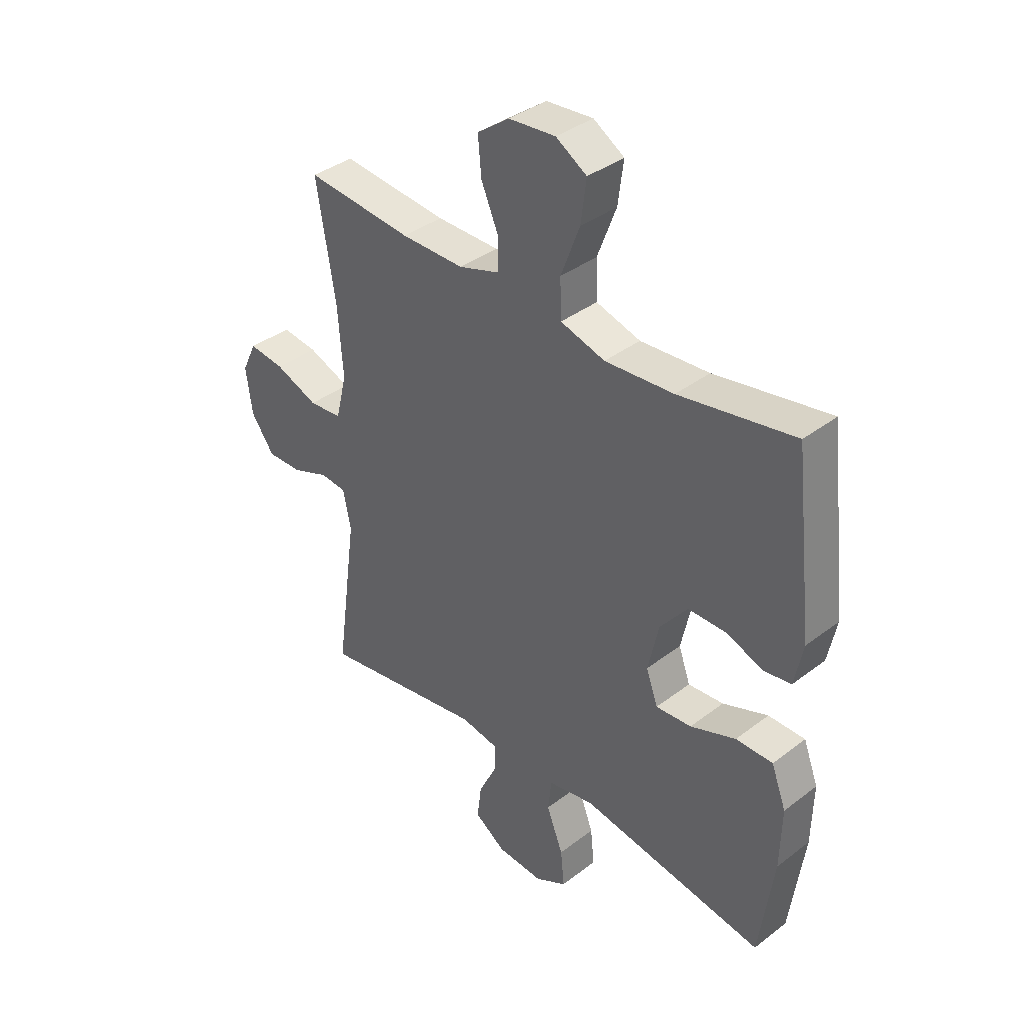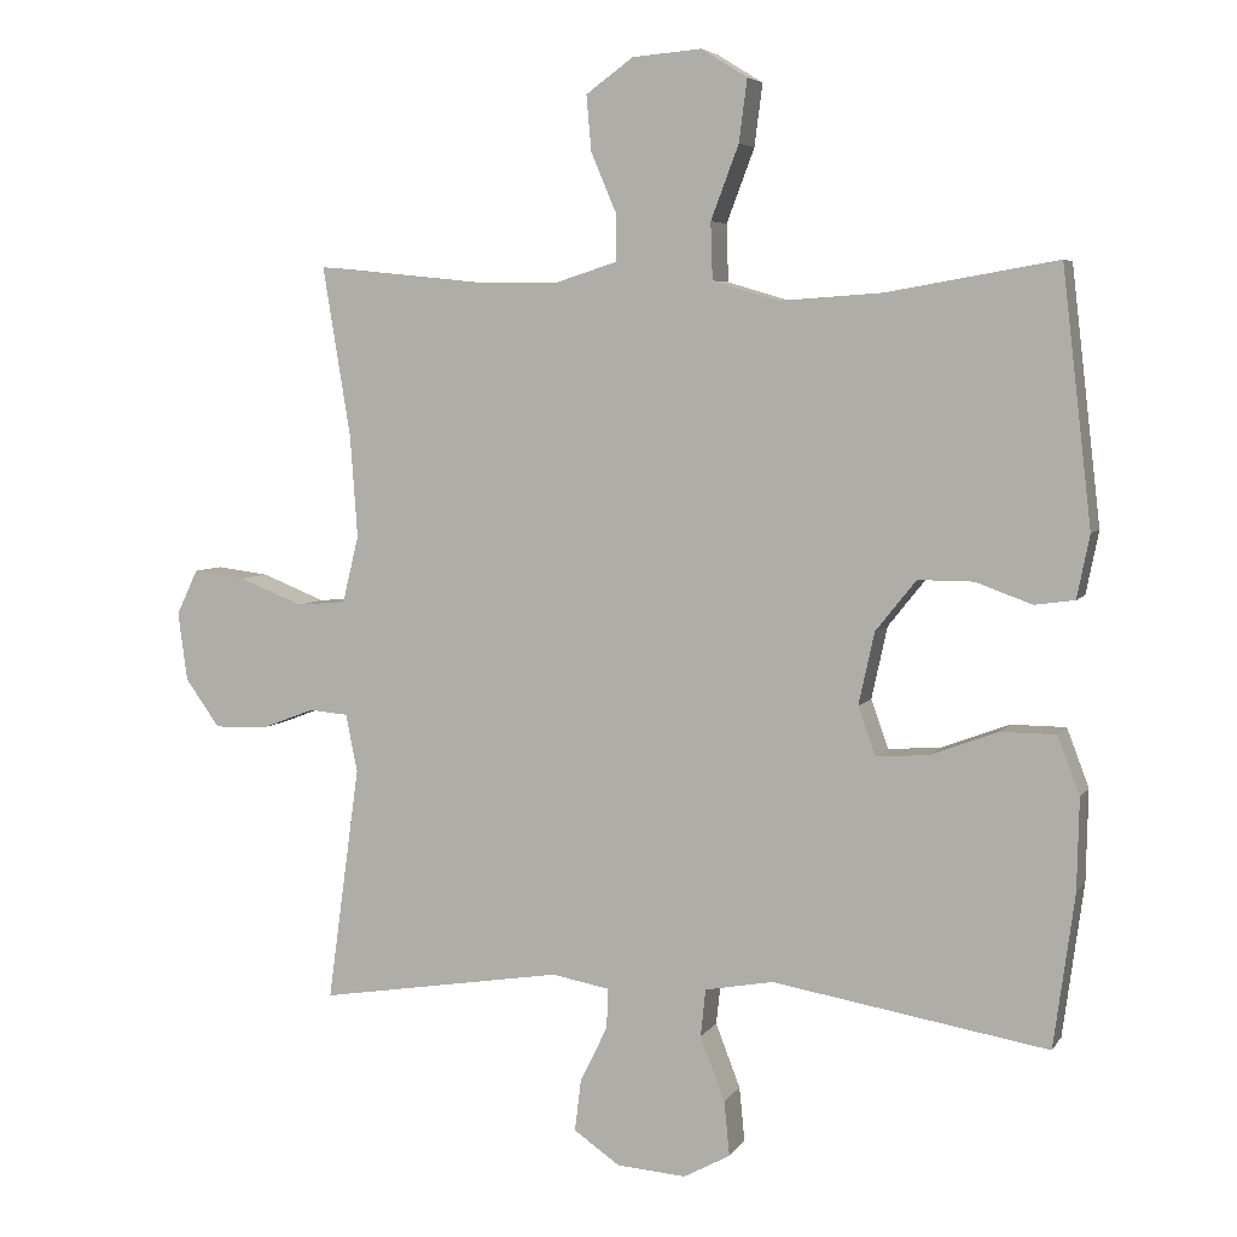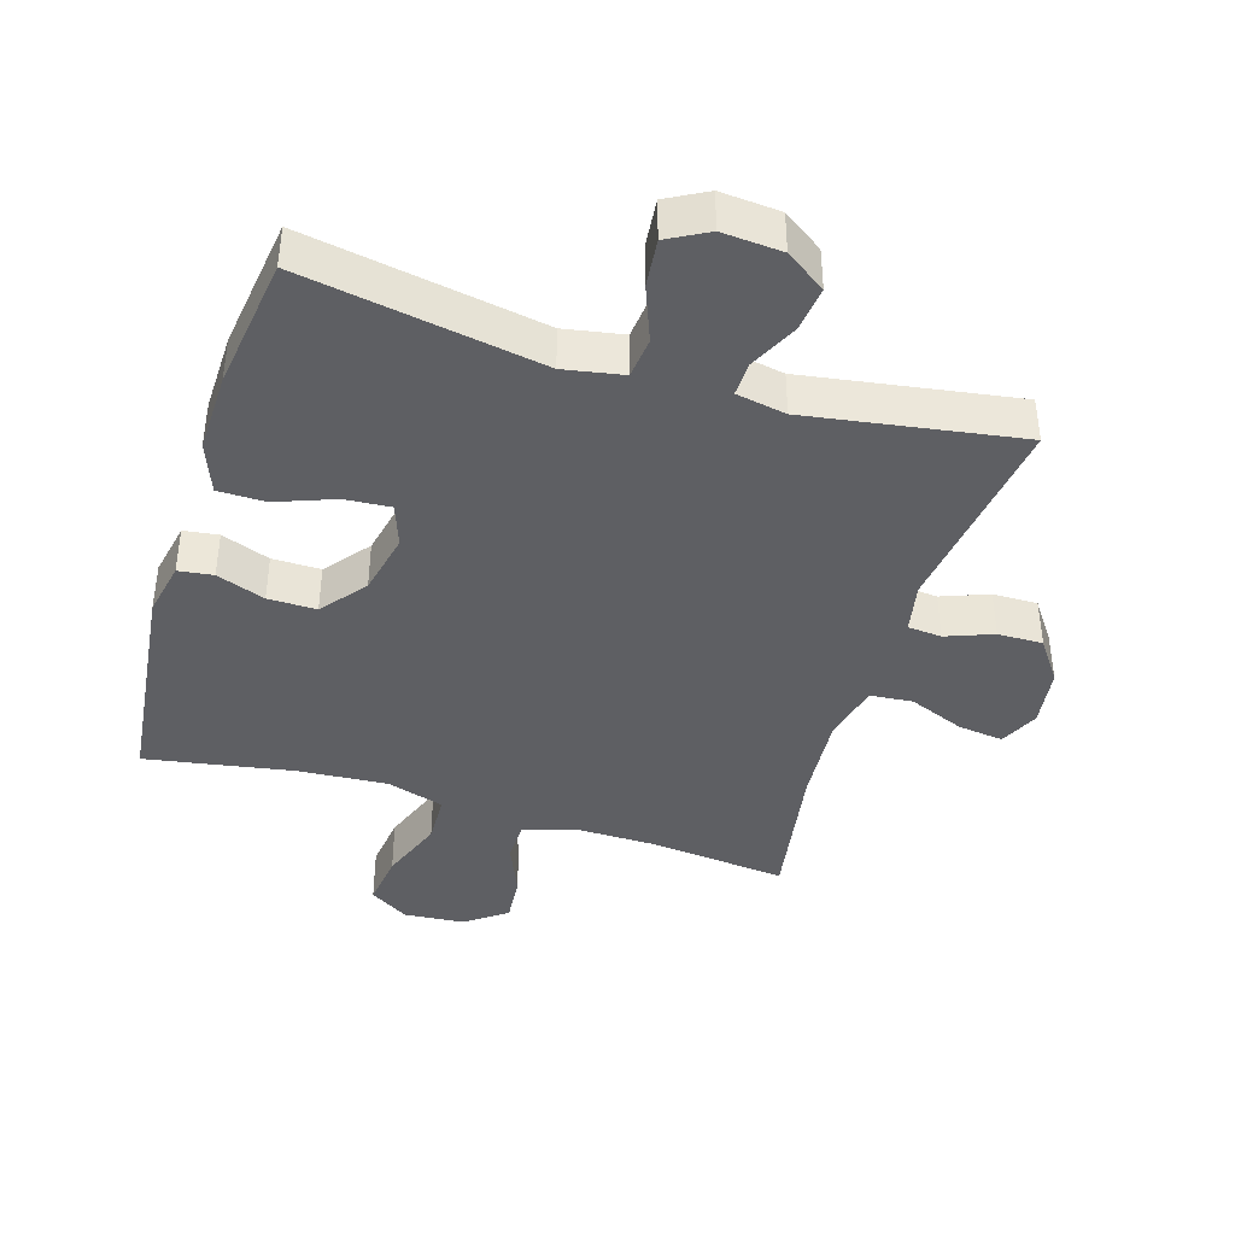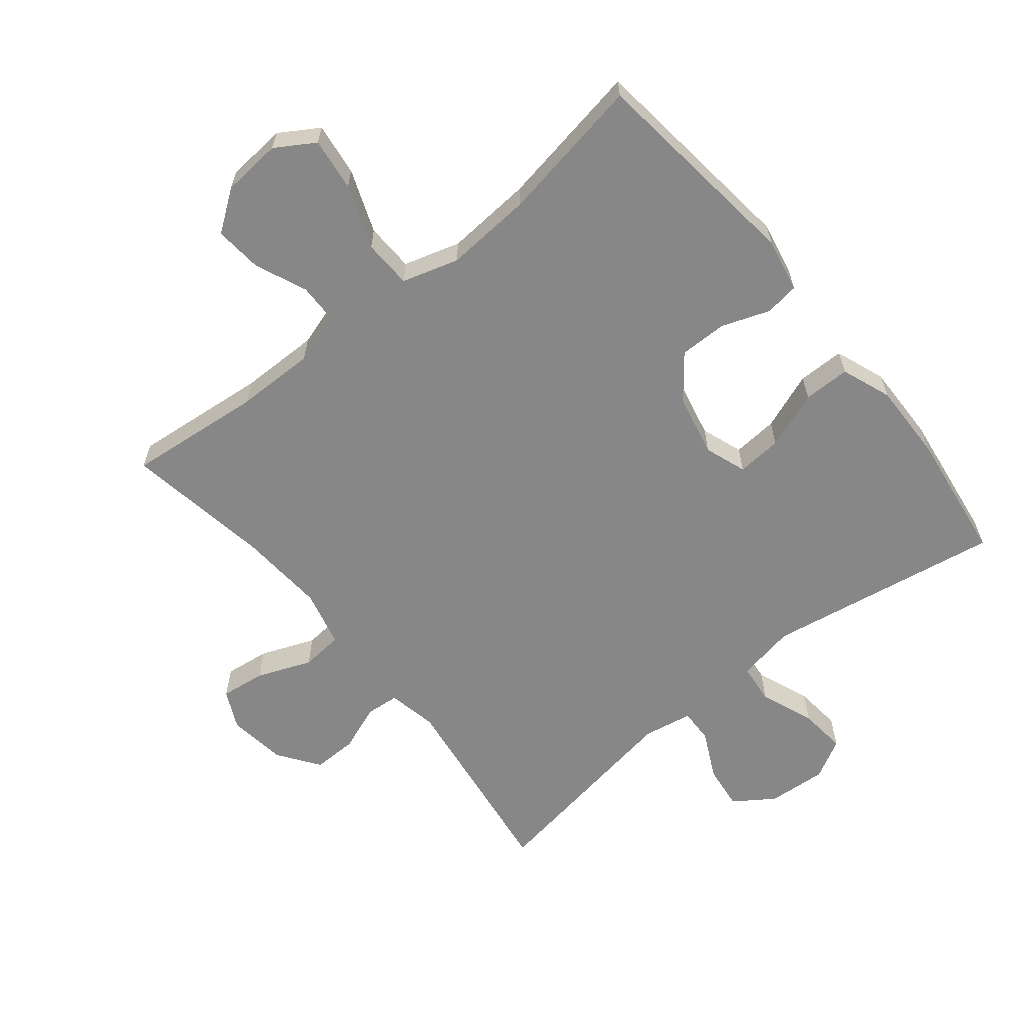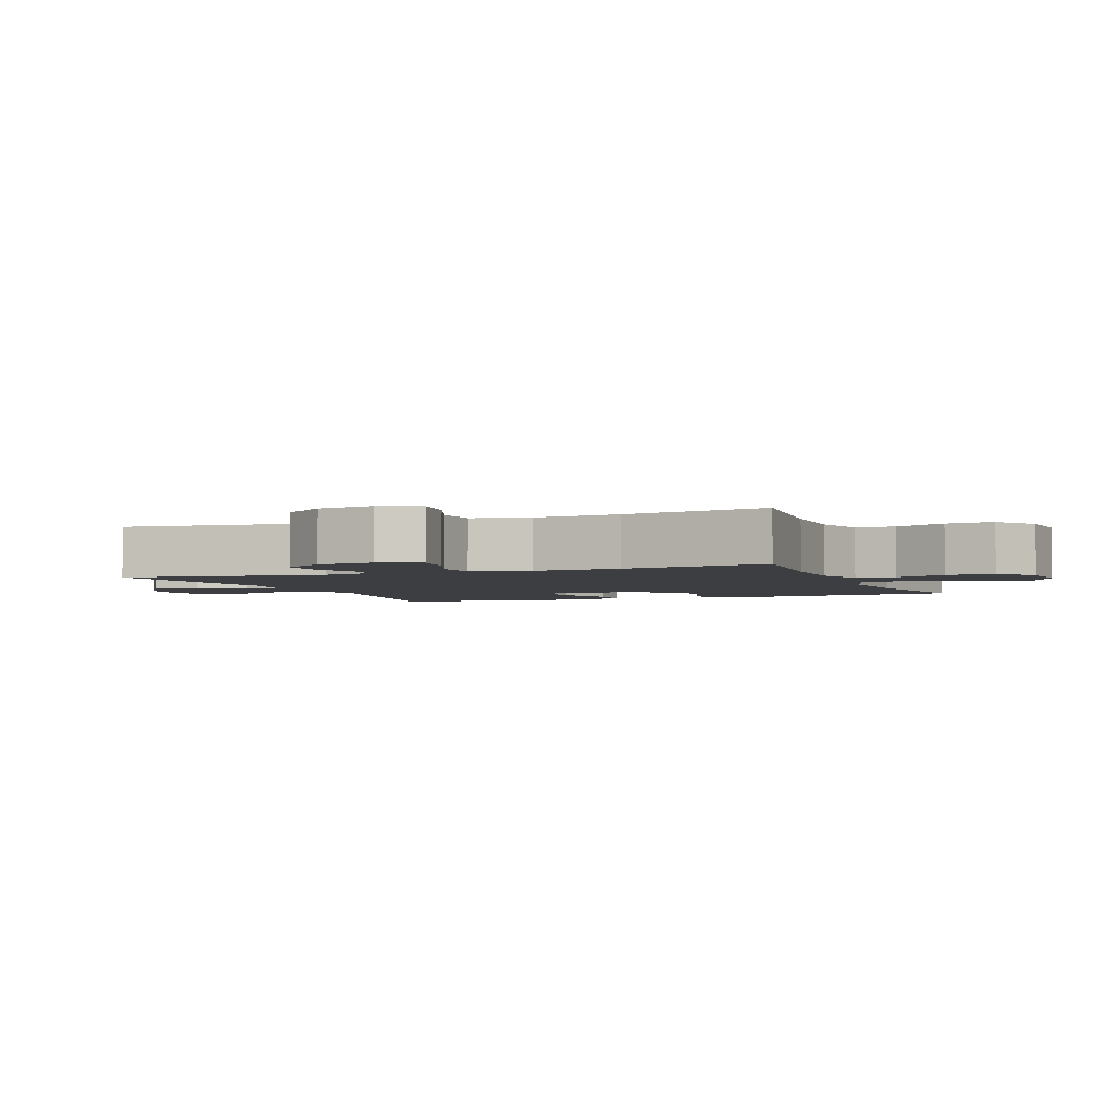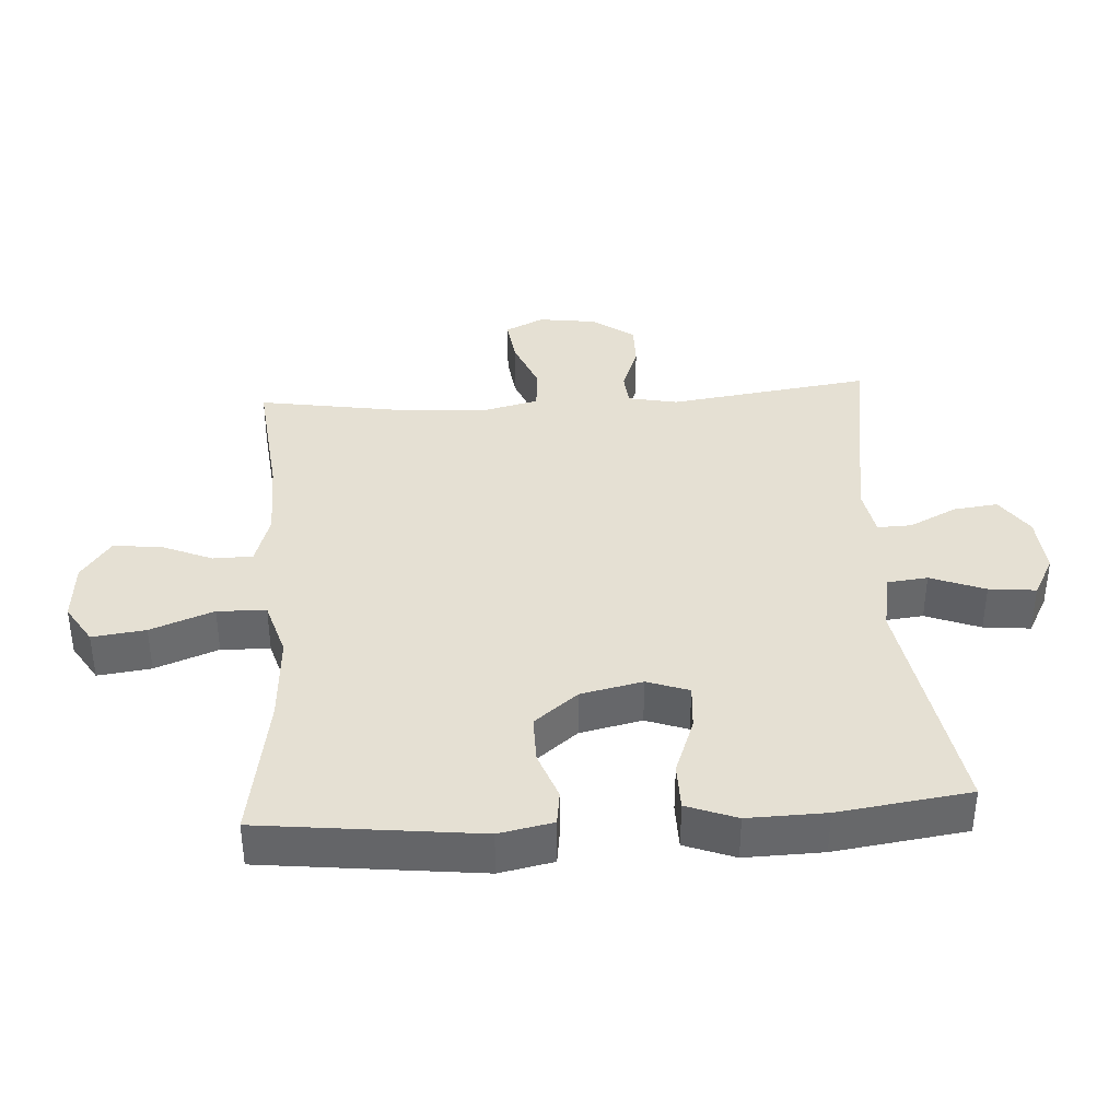
<metadata>
{"format":"obj","ext":"obj","renderer":"f3d","projection":"perspective","resolution":1024,"background":"white","views":[{"elev":37.5,"azim":45.6,"up":"+Z"},{"elev":5.3,"azim":18.1,"up":"+Z"},{"elev":-41.3,"azim":162.9,"up":"+Y"},{"elev":-62.5,"azim":39.1,"up":"+Y"},{"elev":-3.2,"azim":-68.2,"up":"+Y"},{"elev":38.2,"azim":86.3,"up":"+Y"}]}
</metadata>
<code>
o path4202
v -0.1477 0.0375 -0.4593
v -0.07056 0.0375 -0.4734
v -0.07219 0.0375 -0.5268
v -0.1088 0.0375 -0.6013
v -0.1174 0.0375 -0.6711
v -0.05544 0.0375 -0.7138
v 0.03707 0.0375 -0.7208
v 0.09947 0.0375 -0.6869
v 0.09208 0.0375 -0.6136
v 0.05915 0.0375 -0.5282
v 0.06595 0.0375 -0.4649
v 0.1572 0.0375 -0.4483
v 0.5261 0.0375 -0.5112
v 0.5542 0.0375 -0.3054
v 0.557 0.0375 -0.1831
v 0.5274 0.0375 -0.1049
v 0.4542 0.0375 -0.1044
v 0.364 0.0375 -0.1382
v 0.2931 0.0375 -0.1435
v 0.2697 0.0375 -0.07809
v 0.2908 0.0375 0.01849
v 0.3451 0.0375 0.08637
v 0.4197 0.0375 0.0859
v 0.4947 0.0375 0.05849
v 0.5483 0.0375 0.06579
v 0.5654 0.0375 0.1503
v 0.5261 0.0375 0.4905
v 0.2972 0.0375 0.4508
v 0.1606 0.0375 0.4416
v 0.07233 0.0375 0.4681
v 0.06977 0.0375 0.5443
v 0.1072 0.0375 0.6429
v 0.1179 0.0375 0.7263
v 0.05679 0.0375 0.7644
v -0.03619 0.0375 0.7568
v -0.09963 0.0375 0.7107
v -0.09291 0.0375 0.6362
v -0.0585 0.0375 0.5555
v -0.05962 0.0375 0.4933
v -0.14 0.0375 0.4678
v -0.2653 0.0375 0.469
v -0.4758 0.0375 0.4905
v -0.4385 0.0375 0.2627
v -0.4288 0.0375 0.1262
v -0.4507 0.0375 0.03667
v -0.5165 0.0375 0.03106
v -0.6017 0.0375 0.06507
v -0.6722 0.0375 0.07407
v -0.701 0.0375 0.01388
v -0.6886 0.0375 -0.07771
v -0.6425 0.0375 -0.1424
v -0.5729 0.0375 -0.1414
v -0.5004 0.0375 -0.1139
v -0.4482 0.0375 -0.1184
v -0.4326 0.0375 -0.1957
v -0.4758 0.0375 -0.5112
v -0.1477 -0.0375 -0.4593
v -0.07056 -0.0375 -0.4734
v -0.07219 -0.0375 -0.5268
v -0.1088 -0.0375 -0.6013
v -0.1174 -0.0375 -0.6711
v -0.05544 -0.0375 -0.7138
v 0.03707 -0.0375 -0.7208
v 0.09947 -0.0375 -0.6869
v 0.09208 -0.0375 -0.6136
v 0.05915 -0.0375 -0.5282
v 0.06595 -0.0375 -0.4649
v 0.1572 -0.0375 -0.4483
v 0.5261 -0.0375 -0.5112
v 0.5542 -0.0375 -0.3054
v 0.557 -0.0375 -0.1831
v 0.5274 -0.0375 -0.1049
v 0.4542 -0.0375 -0.1044
v 0.364 -0.0375 -0.1382
v 0.2931 -0.0375 -0.1435
v 0.2697 -0.0375 -0.07809
v 0.2908 -0.0375 0.01849
v 0.3451 -0.0375 0.08637
v 0.4197 -0.0375 0.0859
v 0.4947 -0.0375 0.05849
v 0.5483 -0.0375 0.06579
v 0.5654 -0.0375 0.1503
v 0.5261 -0.0375 0.4905
v 0.2972 -0.0375 0.4508
v 0.1606 -0.0375 0.4416
v 0.07233 -0.0375 0.4681
v 0.06977 -0.0375 0.5443
v 0.1072 -0.0375 0.6429
v 0.1179 -0.0375 0.7263
v 0.05679 -0.0375 0.7644
v -0.03619 -0.0375 0.7568
v -0.09963 -0.0375 0.7107
v -0.09291 -0.0375 0.6362
v -0.0585 -0.0375 0.5555
v -0.05962 -0.0375 0.4933
v -0.14 -0.0375 0.4678
v -0.2653 -0.0375 0.469
v -0.4758 -0.0375 0.4905
v -0.4385 -0.0375 0.2627
v -0.4288 -0.0375 0.1262
v -0.4507 -0.0375 0.03667
v -0.5165 -0.0375 0.03106
v -0.6017 -0.0375 0.06507
v -0.6722 -0.0375 0.07407
v -0.701 -0.0375 0.01388
v -0.6886 -0.0375 -0.07771
v -0.6425 -0.0375 -0.1424
v -0.5729 -0.0375 -0.1414
v -0.5004 -0.0375 -0.1139
v -0.4482 -0.0375 -0.1184
v -0.4326 -0.0375 -0.1957
v -0.4758 -0.0375 -0.5112
v -0.05544 0.0375 -0.7138
v 0.03707 0.0375 -0.7208
v 0.09947 0.0375 -0.6869
v 0.09947 0.0375 -0.6869
v -0.1174 0.0375 -0.6711
v -0.1174 0.0375 -0.6711
v 0.09208 0.0375 -0.6136
v -0.1088 0.0375 -0.6013
v 0.05915 0.0375 -0.5282
v -0.07219 0.0375 -0.5268
v 0.06595 0.0375 -0.4649
v 0.06595 0.0375 -0.4649
v -0.07056 0.0375 -0.4734
v -0.07056 0.0375 -0.4734
v -0.1477 0.0375 -0.4593
v -0.4758 0.0375 -0.5112
v -0.4758 0.0375 -0.5112
v 0.1572 0.0375 -0.4483
v 0.5261 0.0375 -0.5112
v 0.5261 0.0375 -0.5112
v 0.5542 0.0375 -0.3054
v -0.4326 0.0375 -0.1957
v 0.557 0.0375 -0.1831
v -0.4482 0.0375 -0.1184
v -0.4482 0.0375 -0.1184
v 0.364 0.0375 -0.1382
v 0.2931 0.0375 -0.1435
v 0.2931 0.0375 -0.1435
v 0.5274 0.0375 -0.1049
v 0.5274 0.0375 -0.1049
v 0.2697 0.0375 -0.07809
v -0.6886 0.0375 -0.07771
v -0.6425 0.0375 -0.1424
v -0.5729 0.0375 -0.1414
v -0.5004 0.0375 -0.1139
v 0.4542 0.0375 -0.1044
v 0.2908 0.0375 0.01849
v -0.701 0.0375 0.01388
v -0.6722 0.0375 0.07407
v -0.6722 0.0375 0.07407
v 0.3451 0.0375 0.08637
v -0.6017 0.0375 0.06507
v -0.5165 0.0375 0.03106
v -0.4507 0.0375 0.03667
v -0.4507 0.0375 0.03667
v -0.4288 0.0375 0.1262
v 0.4197 0.0375 0.0859
v 0.4947 0.0375 0.05849
v 0.5483 0.0375 0.06579
v 0.5483 0.0375 0.06579
v 0.5654 0.0375 0.1503
v -0.4385 0.0375 0.2627
v -0.4758 0.0375 0.4905
v -0.4758 0.0375 0.4905
v -0.2653 0.0375 0.469
v -0.14 0.0375 0.4678
v 0.1606 0.0375 0.4416
v 0.07233 0.0375 0.4681
v 0.07233 0.0375 0.4681
v 0.2972 0.0375 0.4508
v 0.5261 0.0375 0.4905
v 0.5261 0.0375 0.4905
v -0.05962 0.0375 0.4933
v -0.05962 0.0375 0.4933
v 0.06977 0.0375 0.5443
v -0.0585 0.0375 0.5555
v 0.1072 0.0375 0.6429
v -0.09291 0.0375 0.6362
v -0.09963 0.0375 0.7107
v 0.1179 0.0375 0.7263
v 0.1179 0.0375 0.7263
v -0.03619 0.0375 0.7568
v 0.05679 0.0375 0.7644
v -0.05544 -0.0375 -0.7138
v 0.03707 -0.0375 -0.7208
v 0.09947 -0.0375 -0.6869
v 0.09947 -0.0375 -0.6869
v -0.1174 -0.0375 -0.6711
v -0.1174 -0.0375 -0.6711
v 0.09208 -0.0375 -0.6136
v -0.1088 -0.0375 -0.6013
v 0.05915 -0.0375 -0.5282
v -0.07219 -0.0375 -0.5268
v 0.06595 -0.0375 -0.4649
v 0.06595 -0.0375 -0.4649
v -0.07056 -0.0375 -0.4734
v -0.07056 -0.0375 -0.4734
v -0.1477 -0.0375 -0.4593
v -0.4758 -0.0375 -0.5112
v -0.4758 -0.0375 -0.5112
v 0.1572 -0.0375 -0.4483
v 0.5261 -0.0375 -0.5112
v 0.5261 -0.0375 -0.5112
v 0.5542 -0.0375 -0.3054
v -0.4326 -0.0375 -0.1957
v 0.557 -0.0375 -0.1831
v -0.4482 -0.0375 -0.1184
v -0.4482 -0.0375 -0.1184
v 0.364 -0.0375 -0.1382
v 0.2931 -0.0375 -0.1435
v 0.2931 -0.0375 -0.1435
v 0.5274 -0.0375 -0.1049
v 0.5274 -0.0375 -0.1049
v 0.2697 -0.0375 -0.07809
v -0.6886 -0.0375 -0.07771
v -0.6425 -0.0375 -0.1424
v -0.5729 -0.0375 -0.1414
v -0.5004 -0.0375 -0.1139
v 0.4542 -0.0375 -0.1044
v 0.2908 -0.0375 0.01849
v -0.701 -0.0375 0.01388
v -0.6722 -0.0375 0.07407
v -0.6722 -0.0375 0.07407
v 0.3451 -0.0375 0.08637
v -0.6017 -0.0375 0.06507
v -0.5165 -0.0375 0.03106
v -0.4507 -0.0375 0.03667
v -0.4507 -0.0375 0.03667
v -0.4288 -0.0375 0.1262
v 0.4197 -0.0375 0.0859
v 0.4947 -0.0375 0.05849
v 0.5483 -0.0375 0.06579
v 0.5483 -0.0375 0.06579
v 0.5654 -0.0375 0.1503
v -0.4385 -0.0375 0.2627
v -0.4758 -0.0375 0.4905
v -0.4758 -0.0375 0.4905
v -0.2653 -0.0375 0.469
v -0.14 -0.0375 0.4678
v 0.1606 -0.0375 0.4416
v 0.07233 -0.0375 0.4681
v 0.07233 -0.0375 0.4681
v 0.2972 -0.0375 0.4508
v 0.5261 -0.0375 0.4905
v 0.5261 -0.0375 0.4905
v -0.05962 -0.0375 0.4933
v -0.05962 -0.0375 0.4933
v 0.06977 -0.0375 0.5443
v -0.0585 -0.0375 0.5555
v 0.1072 -0.0375 0.6429
v -0.09291 -0.0375 0.6362
v -0.09963 -0.0375 0.7107
v 0.1179 -0.0375 0.7263
v 0.1179 -0.0375 0.7263
v -0.03619 -0.0375 0.7568
v 0.05679 -0.0375 0.7644
f 209 229 220
f 216 196 212
f 221 208 214
f 231 216 222
f 253 257 254
f 226 232 245
f 257 252 258
f 224 223 227
f 211 208 221
f 236 232 233
f 219 220 228
f 208 211 206
f 245 236 246
f 223 217 227
f 193 192 195
f 206 211 203
f 251 252 253
f 190 186 193
f 242 222 226
f 200 216 207
f 229 216 231
f 245 232 236
f 231 241 237
f 218 219 217
f 243 222 242
f 237 240 238
f 248 243 250
f 196 203 212
f 198 194 196
f 188 192 187
f 186 192 193
f 253 252 257
f 212 203 211
f 194 195 192
f 187 192 186
f 248 250 251
f 198 216 200
f 252 251 250
f 241 243 248
f 241 222 243
f 207 216 209
f 198 196 216
f 258 252 255
f 195 194 198
f 227 217 228
f 237 241 240
f 242 226 245
f 219 228 217
f 209 216 229
f 200 207 201
f 206 203 204
f 236 233 234
f 231 222 241
f 228 220 229
f 6 7 63 62
f 7 116 189 63
f 118 6 62 191
f 8 9 65 64
f 4 5 61 60
f 9 10 66 65
f 3 4 60 59
f 10 124 197 66
f 126 3 59 199
f 1 2 58 57
f 129 1 57 202
f 11 12 68 67
f 12 132 205 68
f 13 14 70 69
f 55 56 112 111
f 14 15 71 70
f 137 55 111 210
f 18 140 213 74
f 15 142 215 71
f 19 20 76 75
f 50 51 107 106
f 51 52 108 107
f 52 53 109 108
f 17 18 74 73
f 16 17 73 72
f 53 54 110 109
f 20 21 77 76
f 49 50 106 105
f 152 49 105 225
f 21 22 78 77
f 47 48 104 103
f 46 47 103 102
f 157 46 102 230
f 44 45 101 100
f 23 24 80 79
f 24 162 235 80
f 25 26 82 81
f 22 23 79 78
f 43 44 100 99
f 166 43 99 239
f 41 42 98 97
f 40 41 97 96
f 29 171 244 85
f 28 29 85 84
f 174 28 84 247
f 26 27 83 82
f 176 40 96 249
f 30 31 87 86
f 38 39 95 94
f 31 32 88 87
f 37 38 94 93
f 36 37 93 92
f 32 183 256 88
f 35 36 92 91
f 34 35 91 90
f 33 34 90 89
f 136 147 156
f 143 139 123
f 148 141 135
f 158 149 143
f 180 181 184
f 153 172 159
f 184 185 179
f 151 154 150
f 138 148 135
f 163 160 159
f 146 155 147
f 135 133 138
f 172 173 163
f 150 154 144
f 120 122 119
f 133 130 138
f 178 180 179
f 117 120 113
f 169 153 149
f 127 134 143
f 156 158 143
f 172 163 159
f 158 164 168
f 145 144 146
f 170 169 149
f 164 165 167
f 175 177 170
f 123 139 130
f 125 123 121
f 115 114 119
f 113 120 119
f 180 184 179
f 139 138 130
f 121 119 122
f 114 113 119
f 175 178 177
f 125 127 143
f 179 177 178
f 168 175 170
f 168 170 149
f 134 136 143
f 125 143 123
f 185 182 179
f 122 125 121
f 154 155 144
f 164 167 168
f 169 172 153
f 146 144 155
f 136 156 143
f 127 128 134
f 133 131 130
f 163 161 160
f 158 168 149
f 155 156 147

</code>
